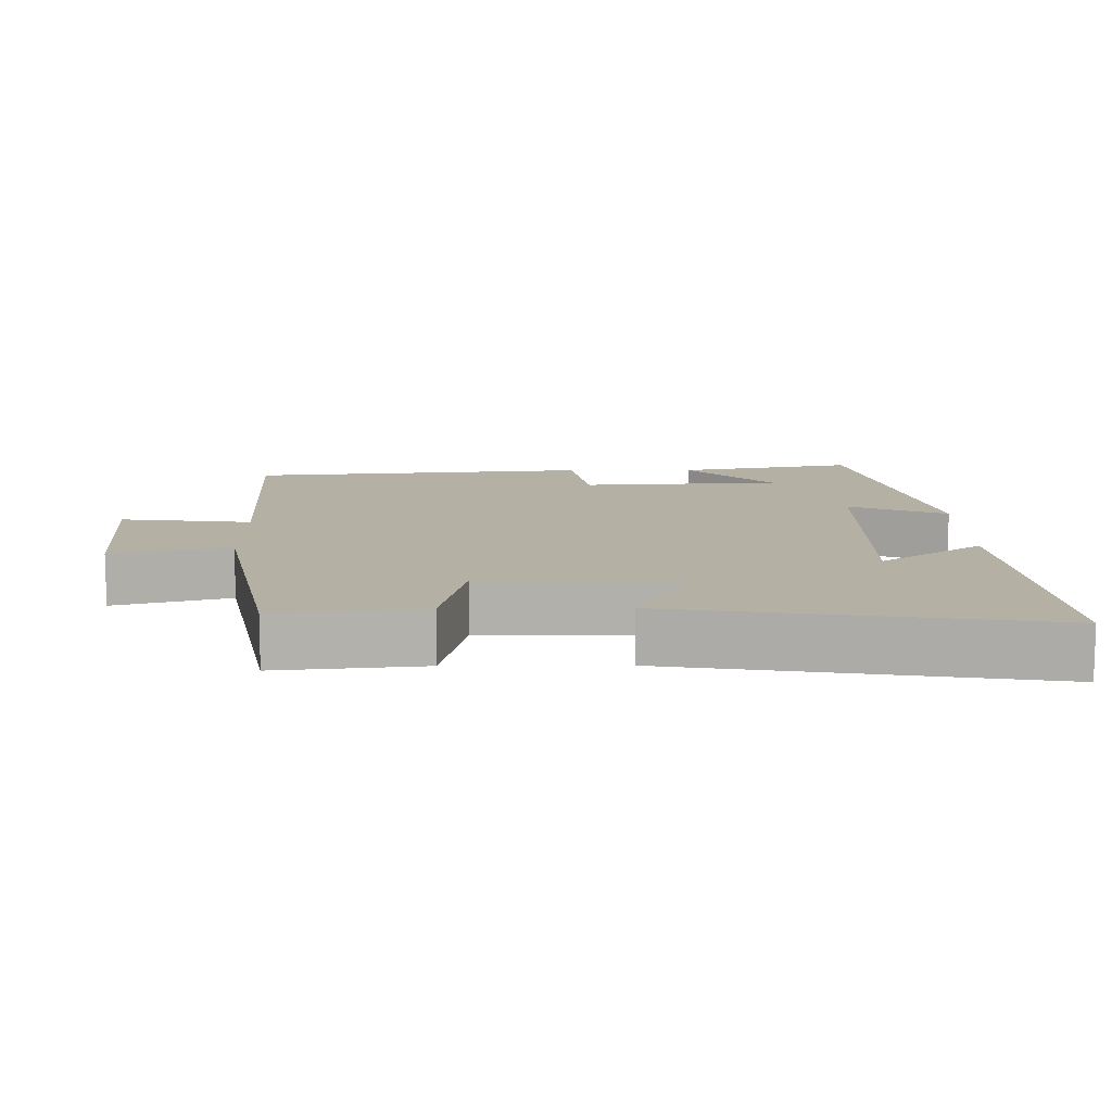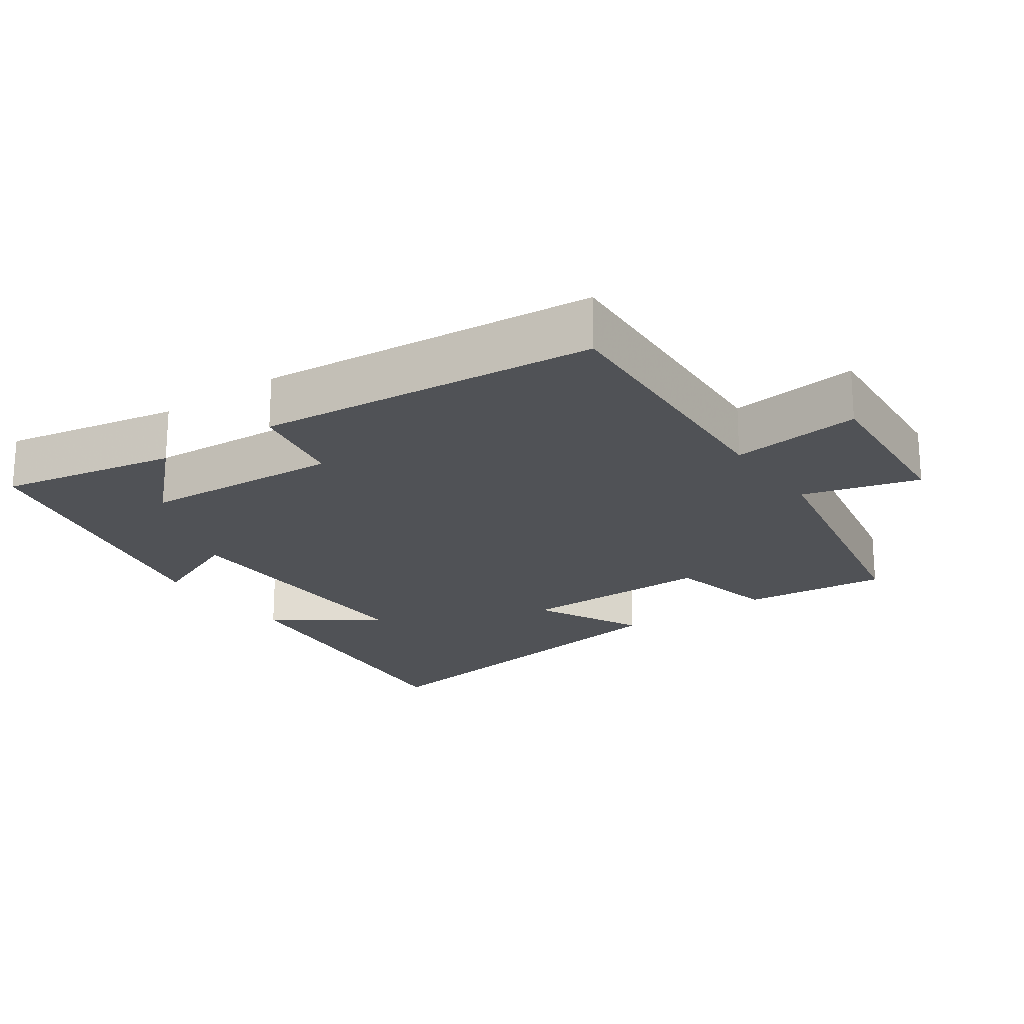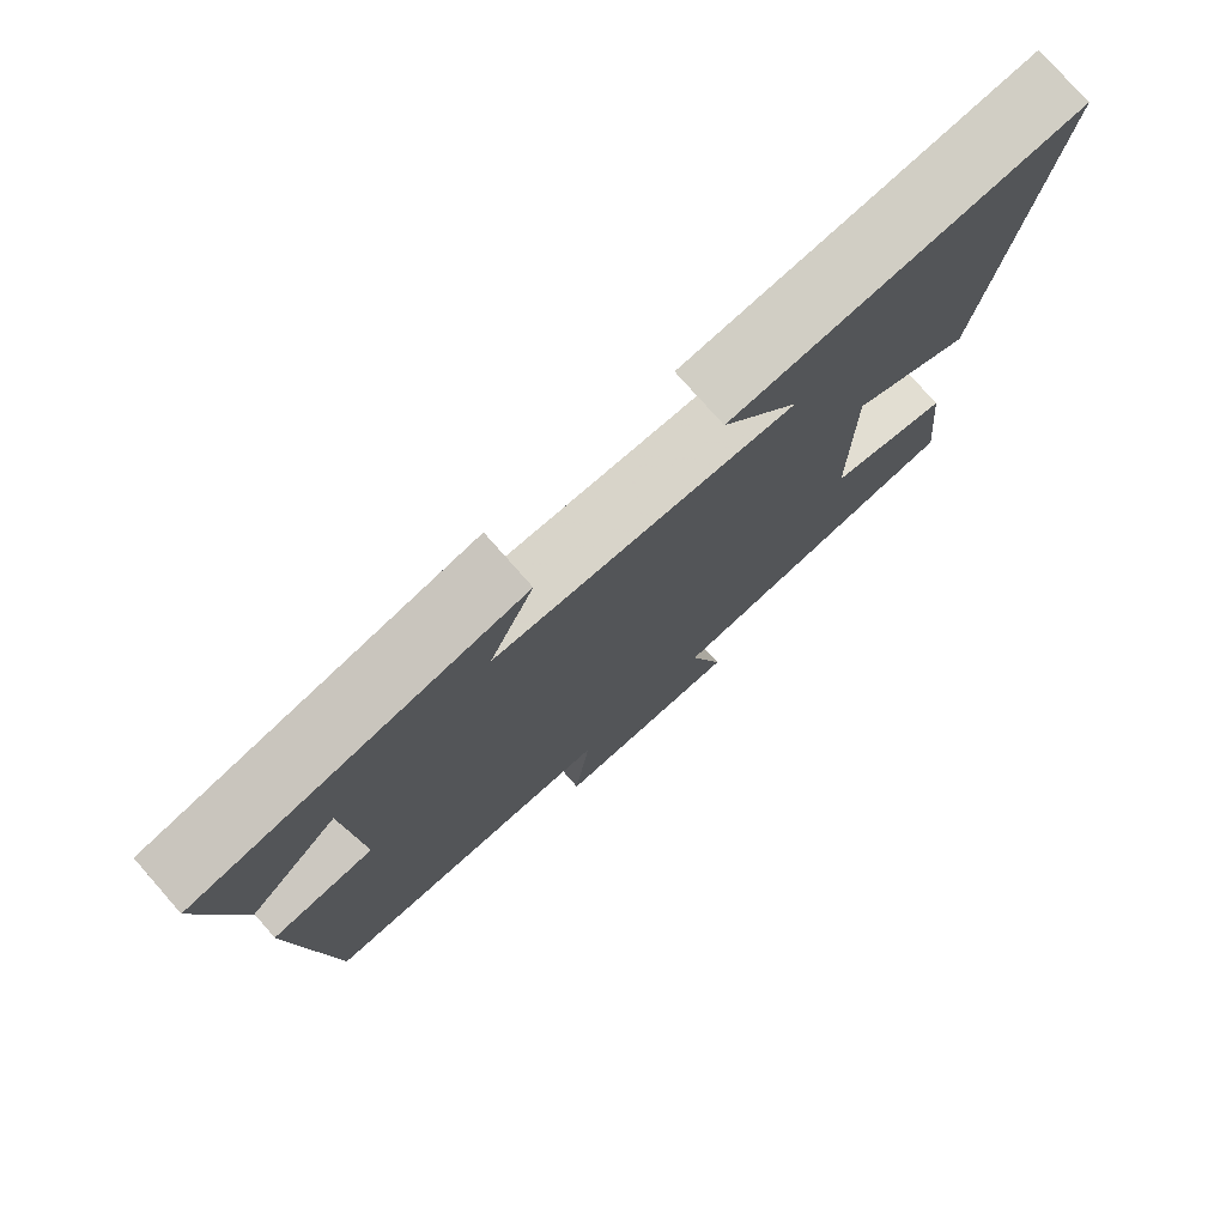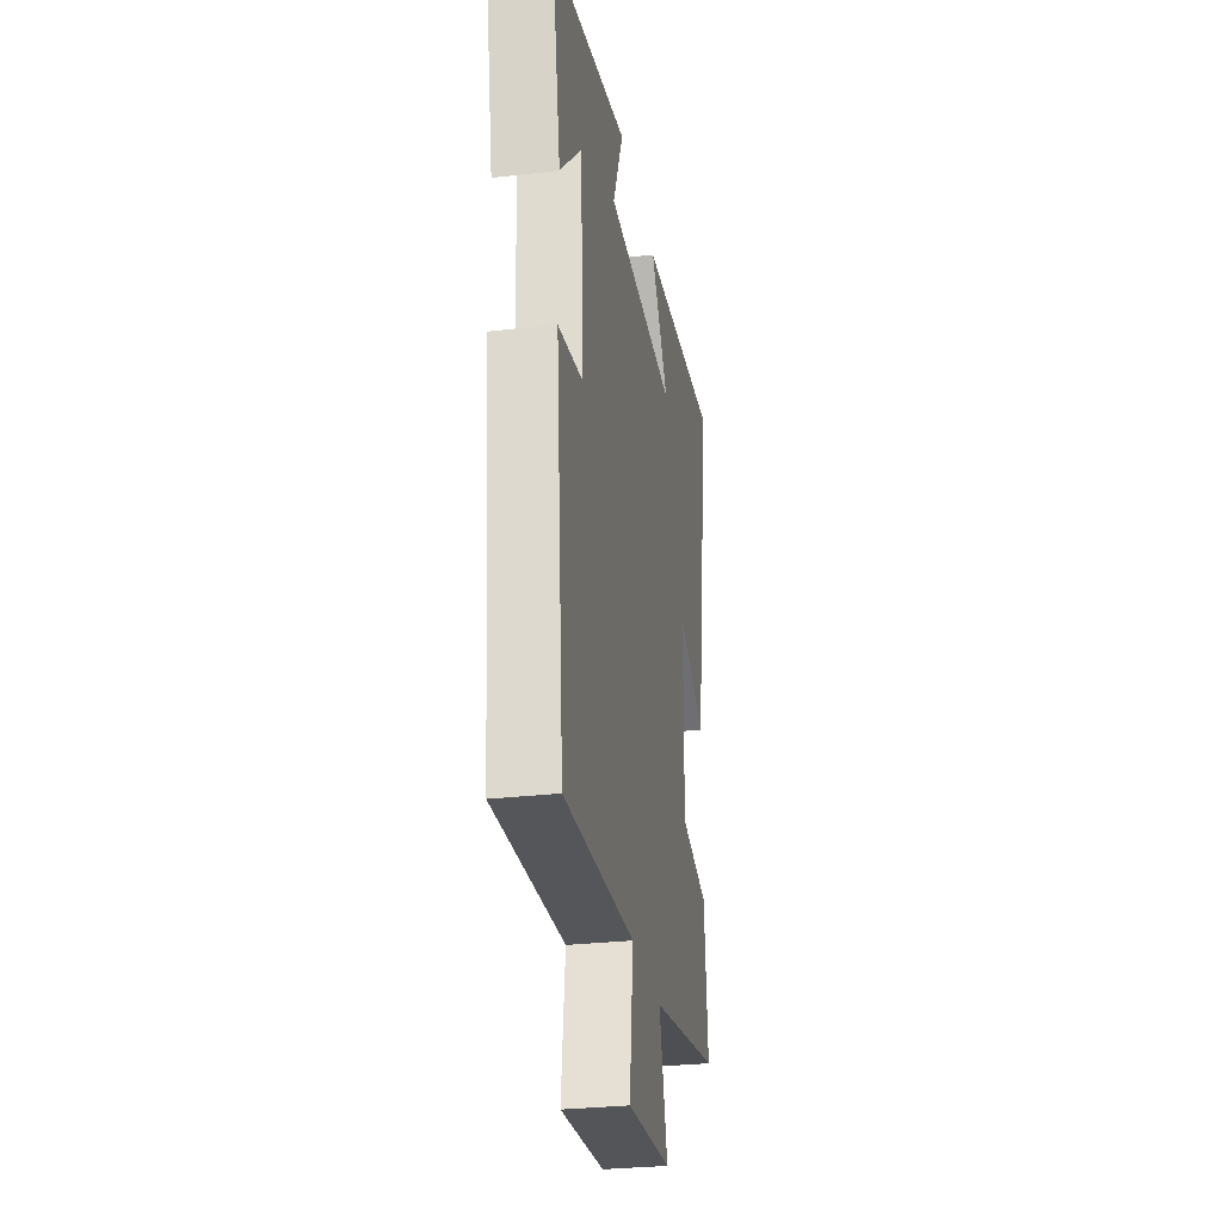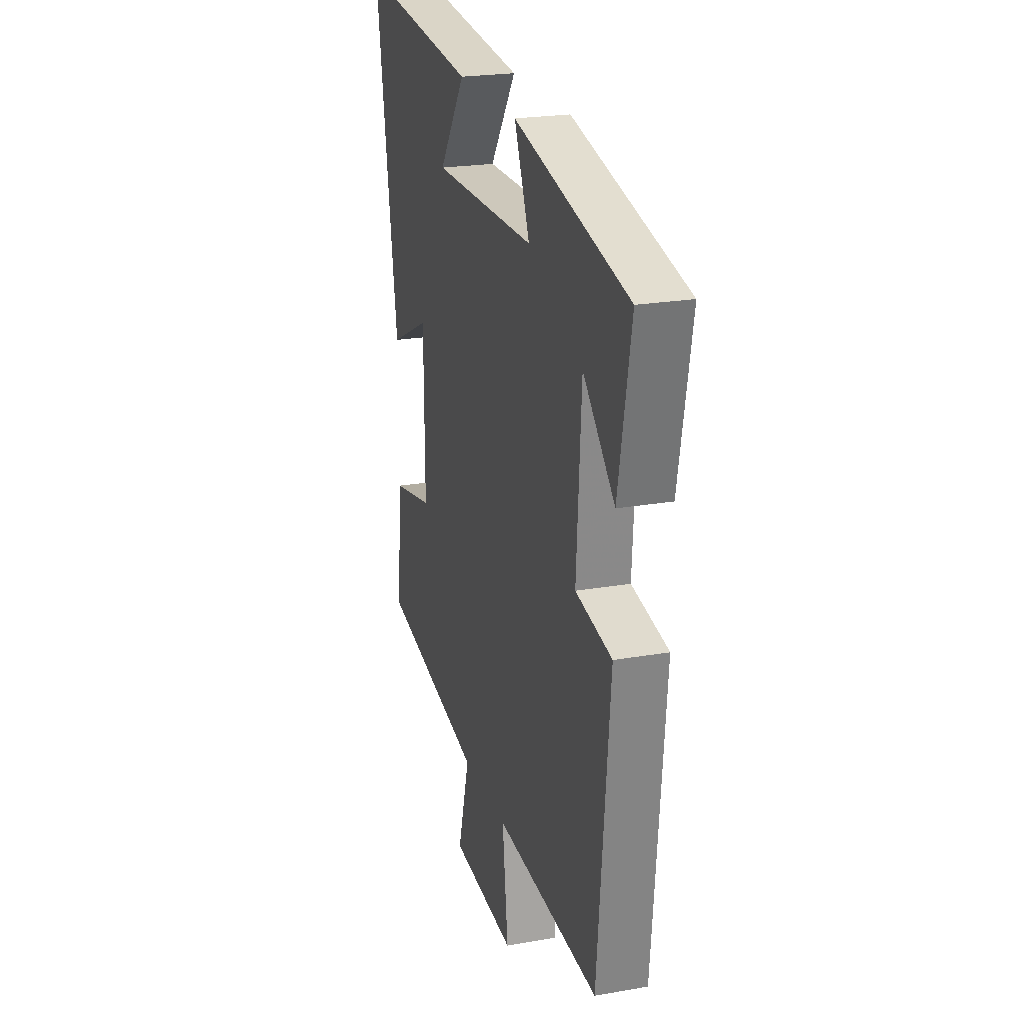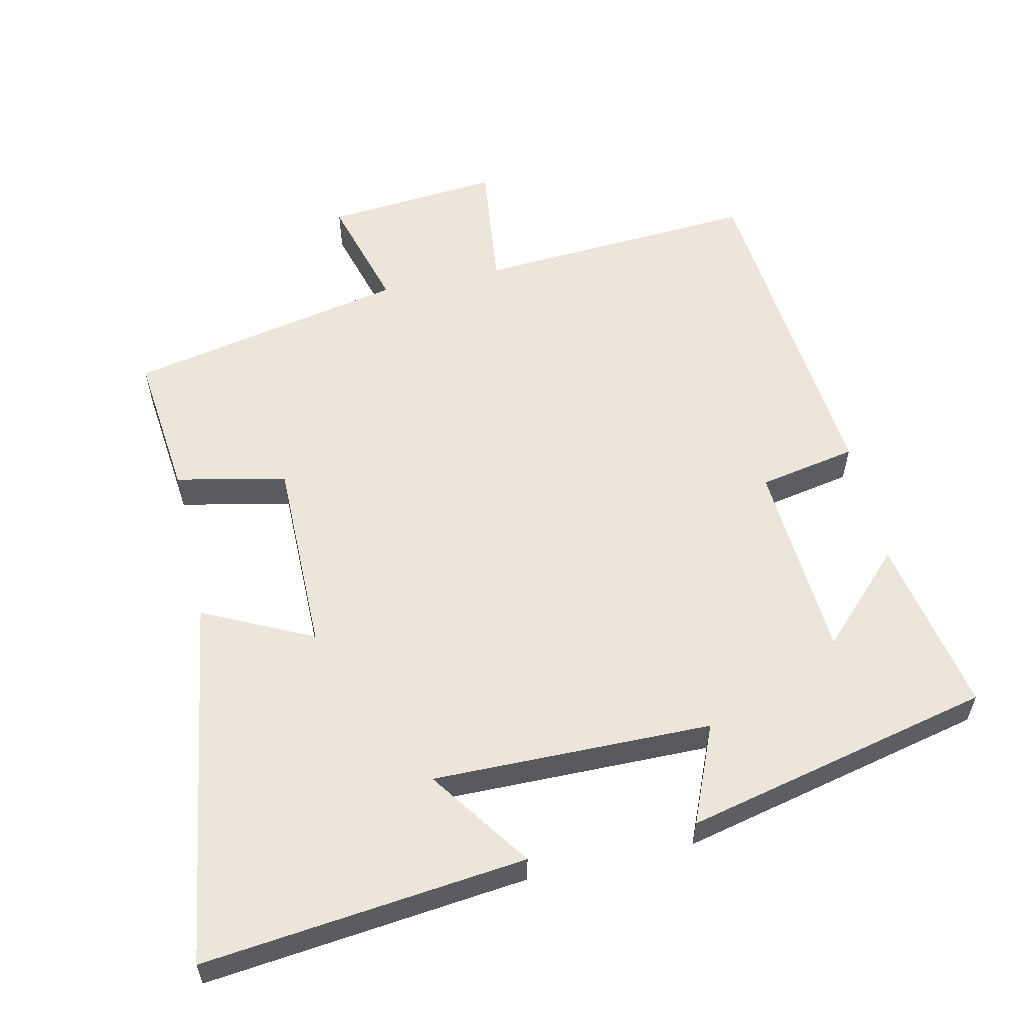
<metadata>
{"format":"obj","ext":"obj","renderer":"f3d","projection":"perspective","resolution":1024,"background":"white","views":[{"elev":11.5,"azim":-90.5,"up":"+Y"},{"elev":-21.0,"azim":125.2,"up":"+Y"},{"elev":76.6,"azim":138.7,"up":"+Z"},{"elev":-29.4,"azim":99.6,"up":"+Z"},{"elev":22.8,"azim":73.3,"up":"+Z"},{"elev":57.6,"azim":-12.8,"up":"+Y"}]}
</metadata>
<code>
v -0.521 0.07 -0.421
v -0.5 0.07 -0.214
v -0.343 0.07 -0.18
v -0.345 0.07 0.098
v -0.5 0.07 0.022
v -0.583 0.07 0.549
v -0.125 0.07 0.5
v -0.226 0.07 0.355
v 0.17 0.07 0.361
v 0.111 0.07 0.5
v 0.548 0.07 0.401
v 0.5 0.07 0.149
v 0.379 0.07 0.271
v 0.361 0.07 -0.013
v 0.5 0.07 -0.039
v 0.455 0.07 -0.523
v 0.055 0.07 -0.5
v 0.077 0.07 -0.685
v -0.171 0.07 -0.665
v -0.125 0.07 -0.5
v -0.521 0 -0.421
v -0.5 0 -0.214
v -0.343 0 -0.18
v -0.345 0 0.098
v -0.5 0 0.022
v -0.583 0 0.549
v -0.125 0 0.5
v -0.226 0 0.355
v 0.17 0 0.361
v 0.111 0 0.5
v 0.548 0 0.401
v 0.5 0 0.149
v 0.379 0 0.271
v 0.361 0 -0.013
v 0.5 0 -0.039
v 0.455 0 -0.523
v 0.055 0 -0.5
v 0.077 0 -0.685
v -0.171 0 -0.665
v -0.125 0 -0.5
f 17 18 19 20
f 17 20 1 2
f 14 15 16 17
f 13 14 17
f 11 12 13
f 9 10 11 13
f 8 9 13 17
f 5 6 7 8
f 4 5 8
f 3 4 8 17
f 2 3 17
f 40 39 38 37
f 22 21 40 37
f 37 36 35 34
f 37 34 33
f 33 32 31
f 33 31 30 29
f 37 33 29 28
f 28 27 26 25
f 28 25 24
f 37 28 24 23
f 37 23 22
f 1 21 22 2
f 2 22 23 3
f 3 23 24 4
f 4 24 25 5
f 5 25 26 6
f 6 26 27 7
f 7 27 28 8
f 8 28 29 9
f 9 29 30 10
f 10 30 31 11
f 11 31 32 12
f 12 32 33 13
f 13 33 34 14
f 14 34 35 15
f 15 35 36 16
f 16 36 37 17
f 17 37 38 18
f 18 38 39 19
f 19 39 40 20
f 20 40 21 1

</code>
